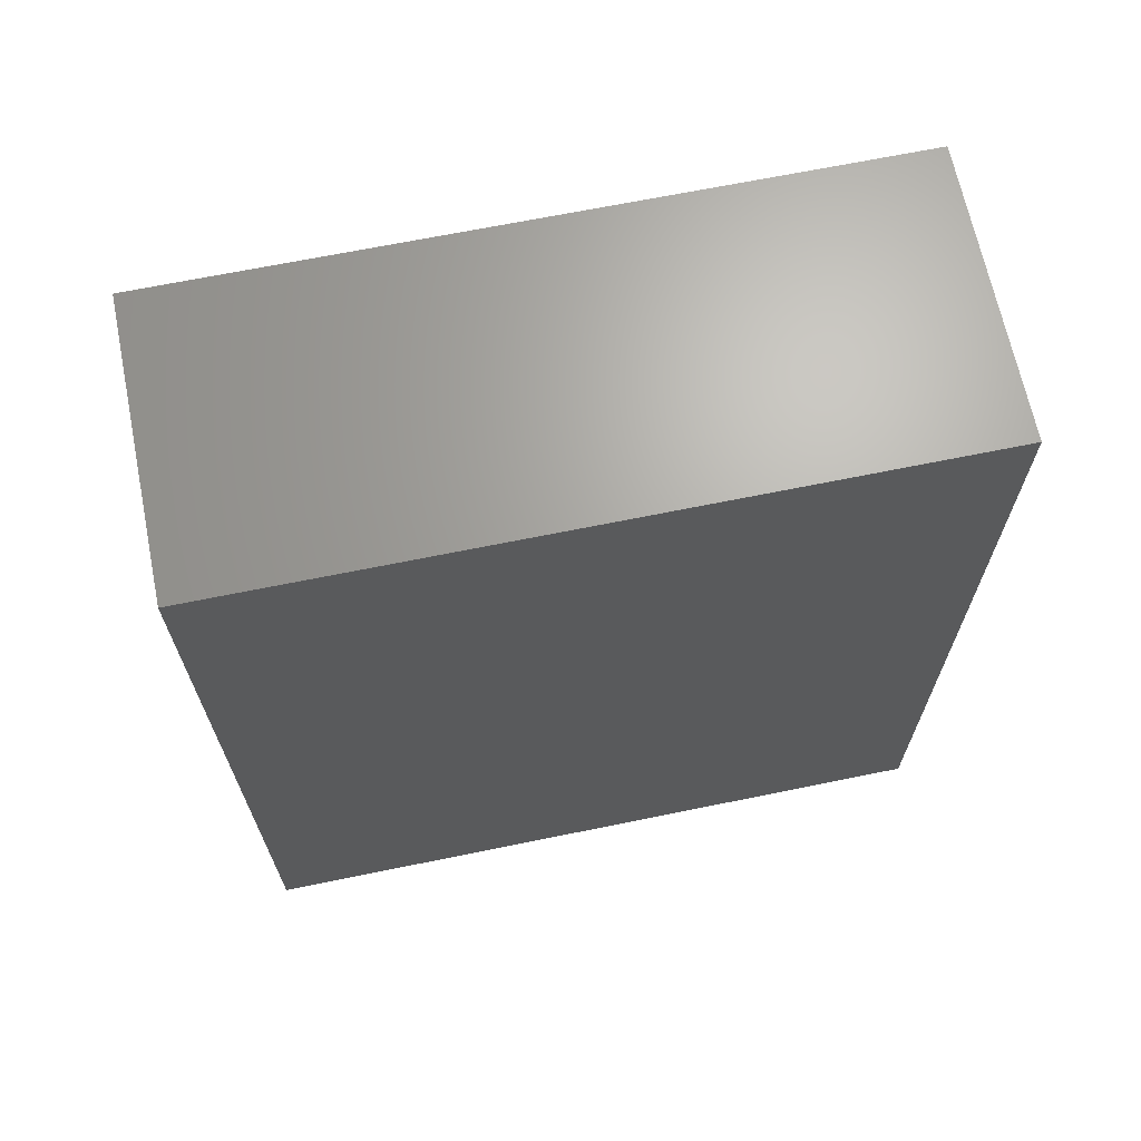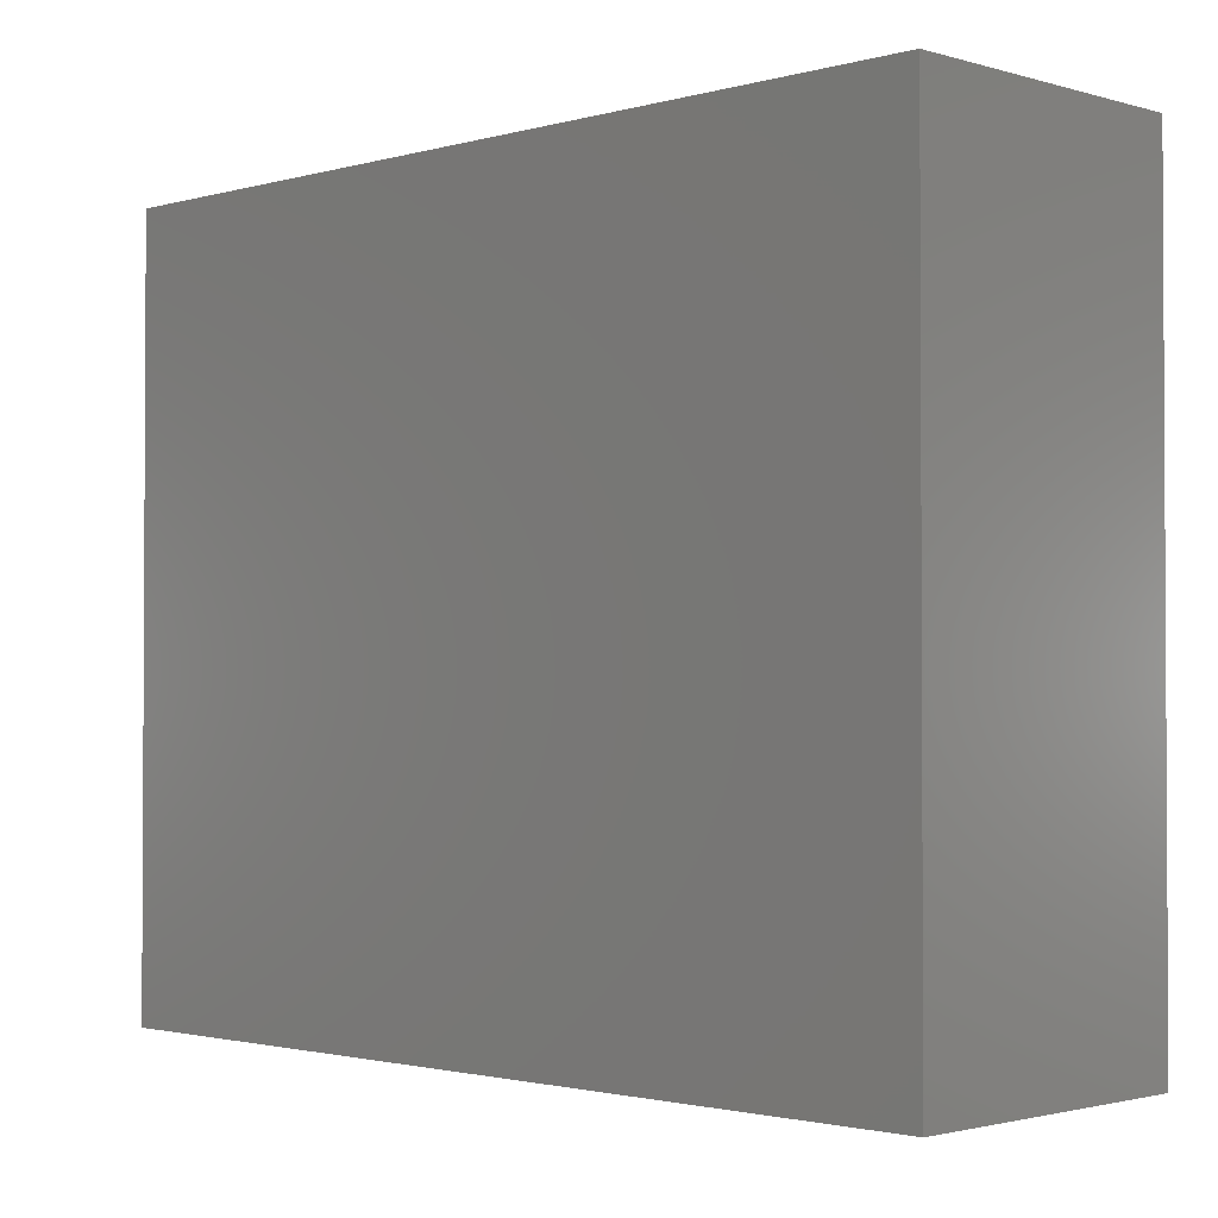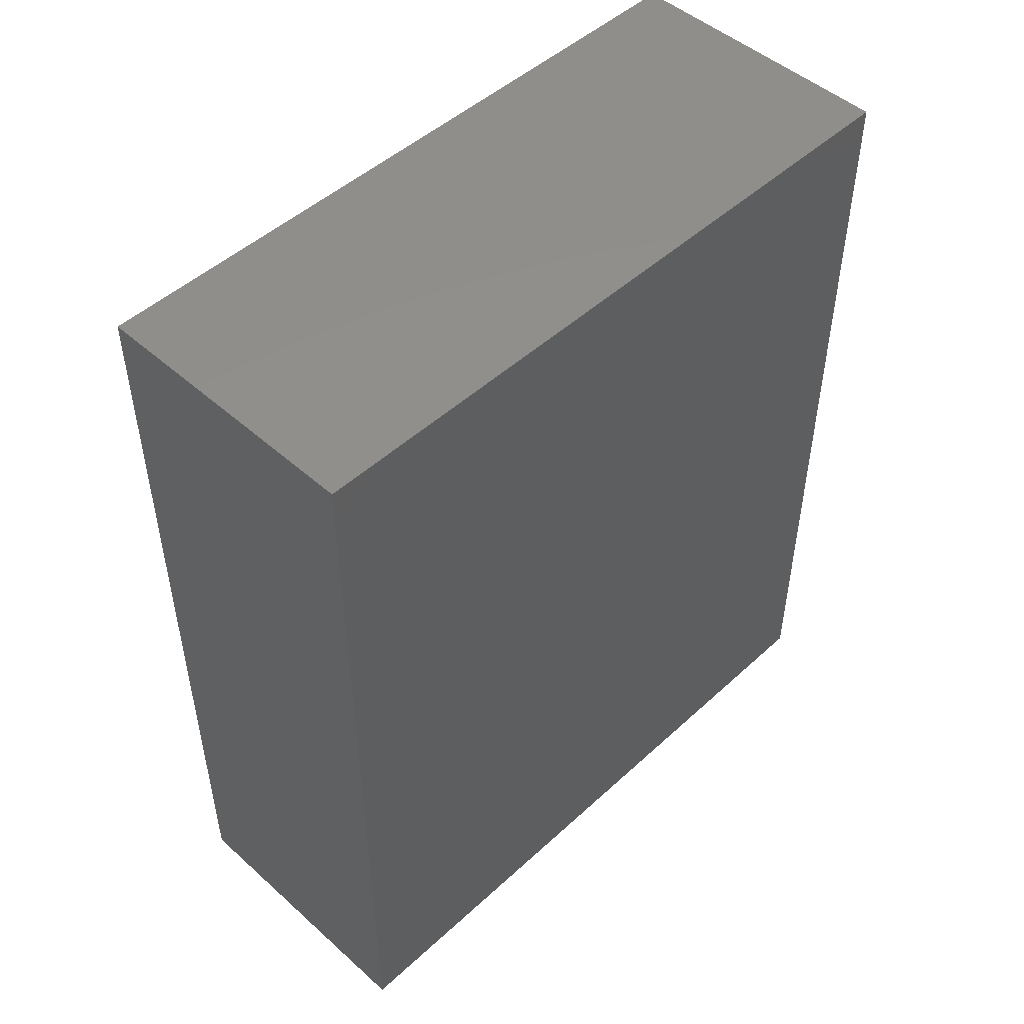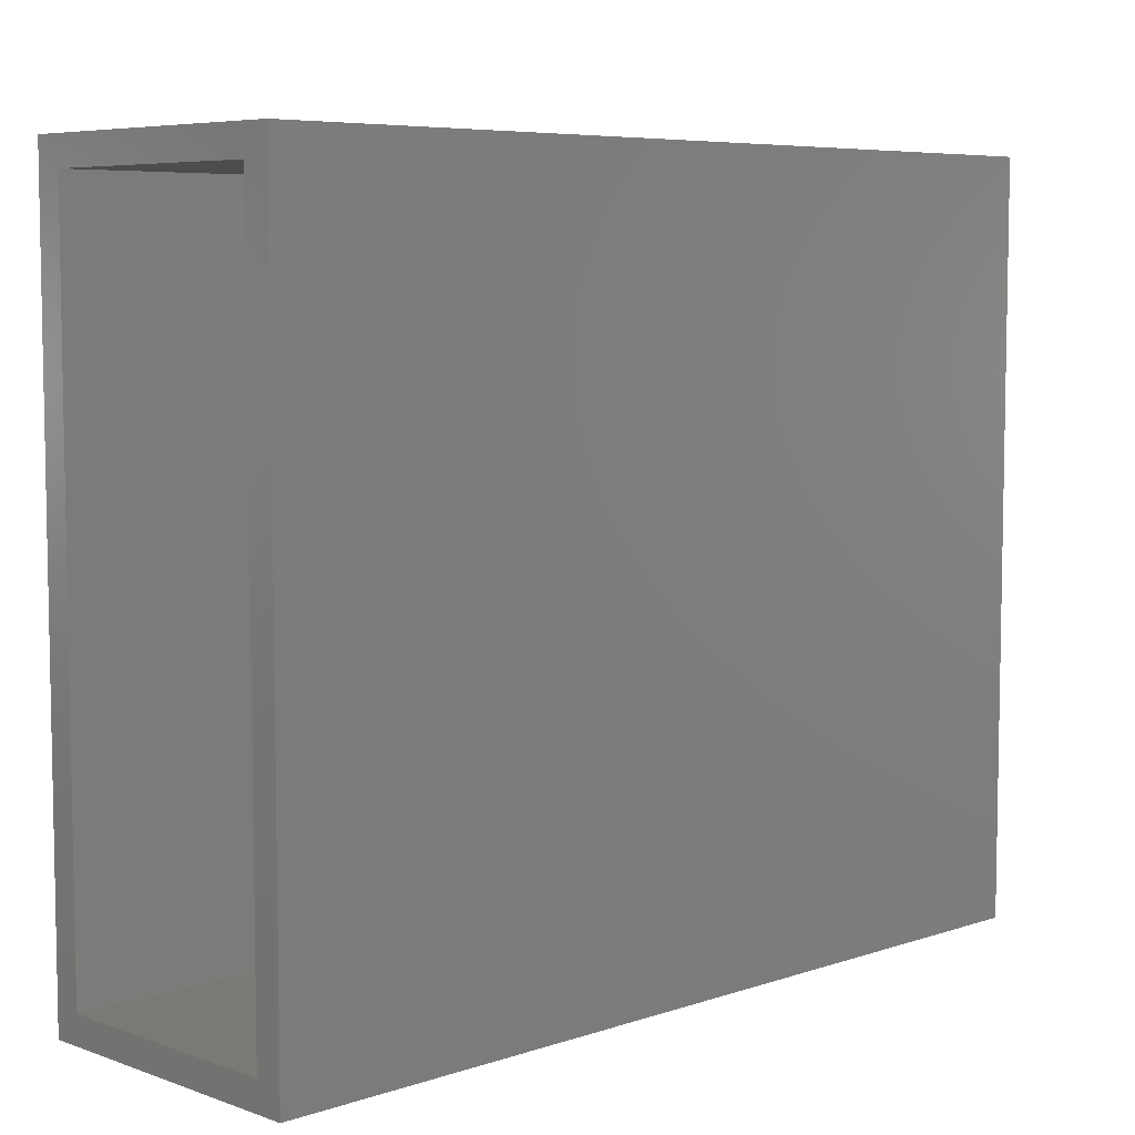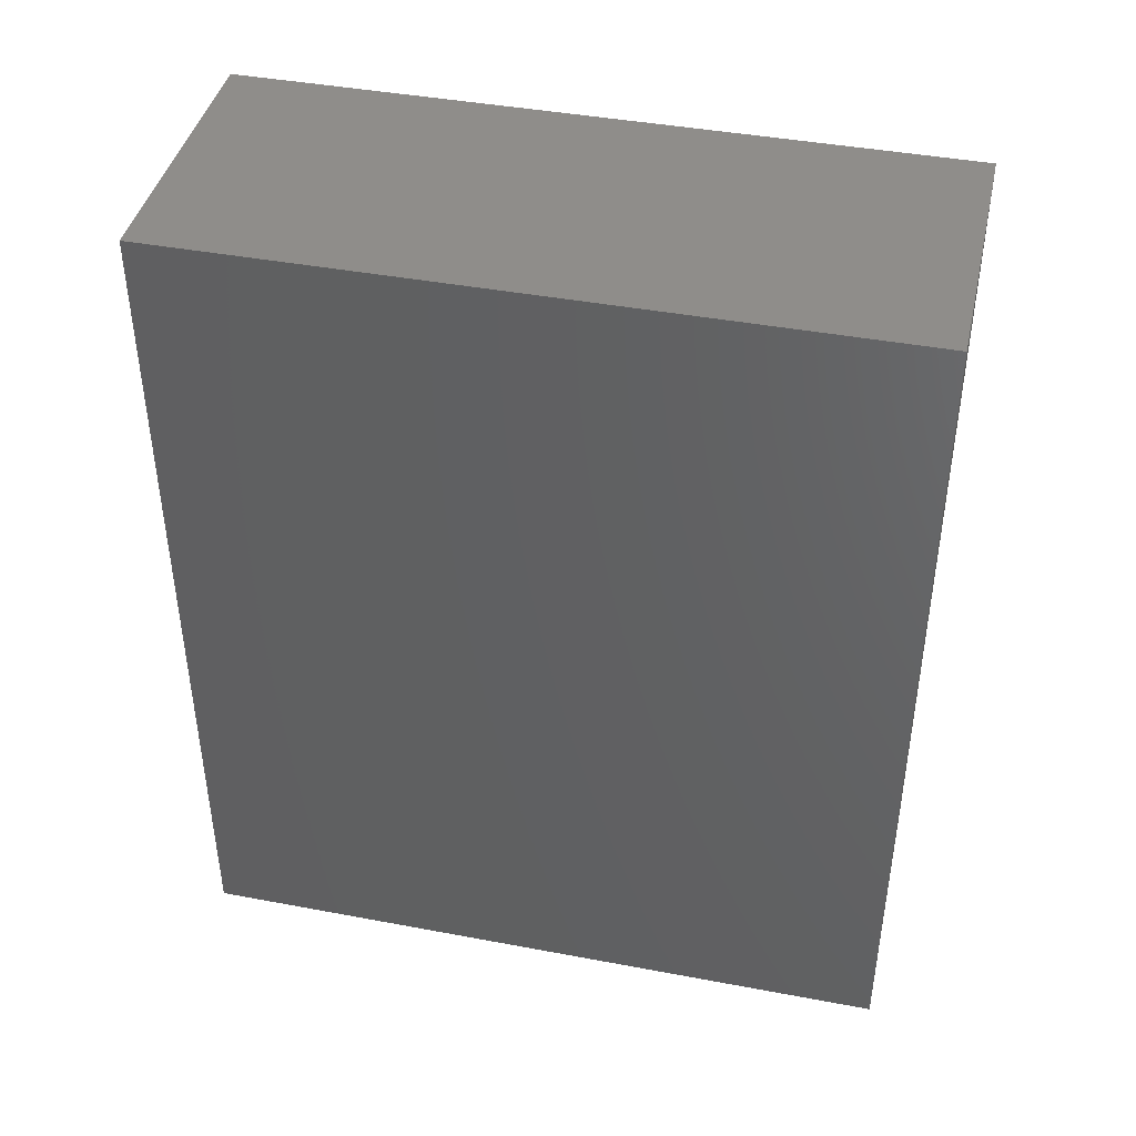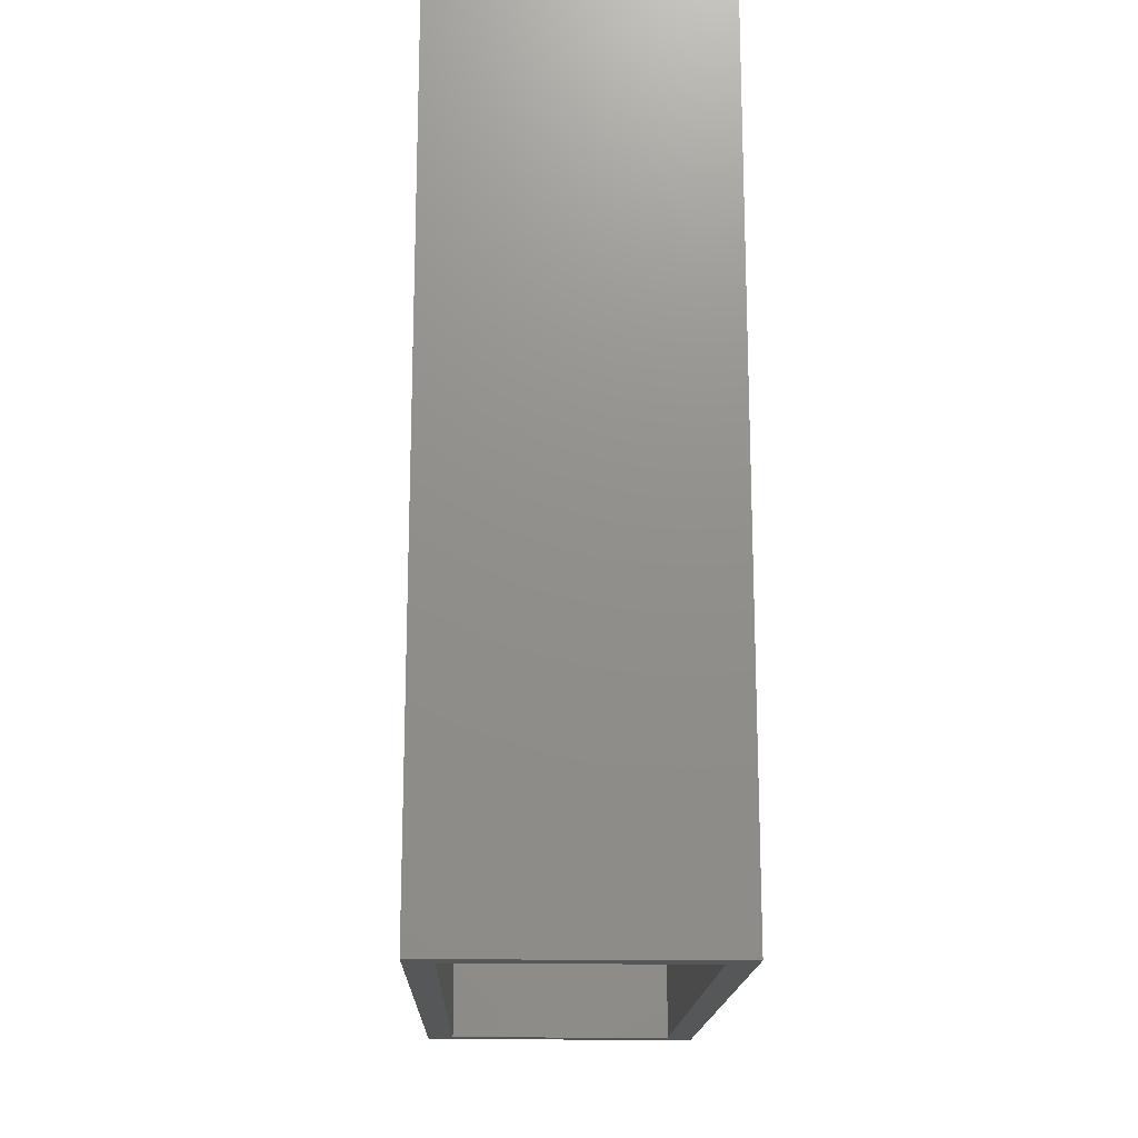
<metadata>
{"format":"stl","ext":"stl","renderer":"f3d","projection":"perspective","resolution":1024,"background":"white","views":[{"elev":67.2,"azim":78.4,"up":"+Y"},{"elev":-1.8,"azim":134.6,"up":"+Z"},{"elev":48.9,"azim":44.6,"up":"+Y"},{"elev":6.5,"azim":45.7,"up":"+Z"},{"elev":42.1,"azim":102.7,"up":"+Y"},{"elev":-16.8,"azim":178.4,"up":"+Y"}]}
</metadata>
<code>
# stl→obj: 16 verts, 28 faces
v 0.25 -0.75 -0.625
v 0.2031 -0.75 -0.5781
v -0.25 -0.75 -0.625
v -0.2031 -0.75 -0.5781
v -0.25 -0.75 0.625
v -0.2031 -0.75 0.5781
v 0.25 -0.75 0.625
v 0.2031 -0.75 0.5781
v -0.2031 0.7031 -0.5781
v 0.2031 0.7031 -0.5781
v 0.2031 0.7031 0.5781
v -0.2031 0.7031 0.5781
v -0.25 0.75 -0.625
v -0.25 0.75 0.625
v 0.25 0.75 -0.625
v 0.25 0.75 0.625
f 1 2 3
f 3 2 4
f 3 4 5
f 5 4 6
f 5 6 7
f 7 6 8
f 7 8 1
f 1 8 2
f 9 4 10
f 10 4 2
f 10 2 11
f 11 2 8
f 11 8 12
f 12 8 6
f 12 6 9
f 9 6 4
f 9 10 12
f 12 10 11
f 13 14 15
f 15 14 16
f 14 13 5
f 5 13 3
f 16 14 7
f 7 14 5
f 15 16 1
f 1 16 7
f 13 15 3
f 3 15 1

</code>
